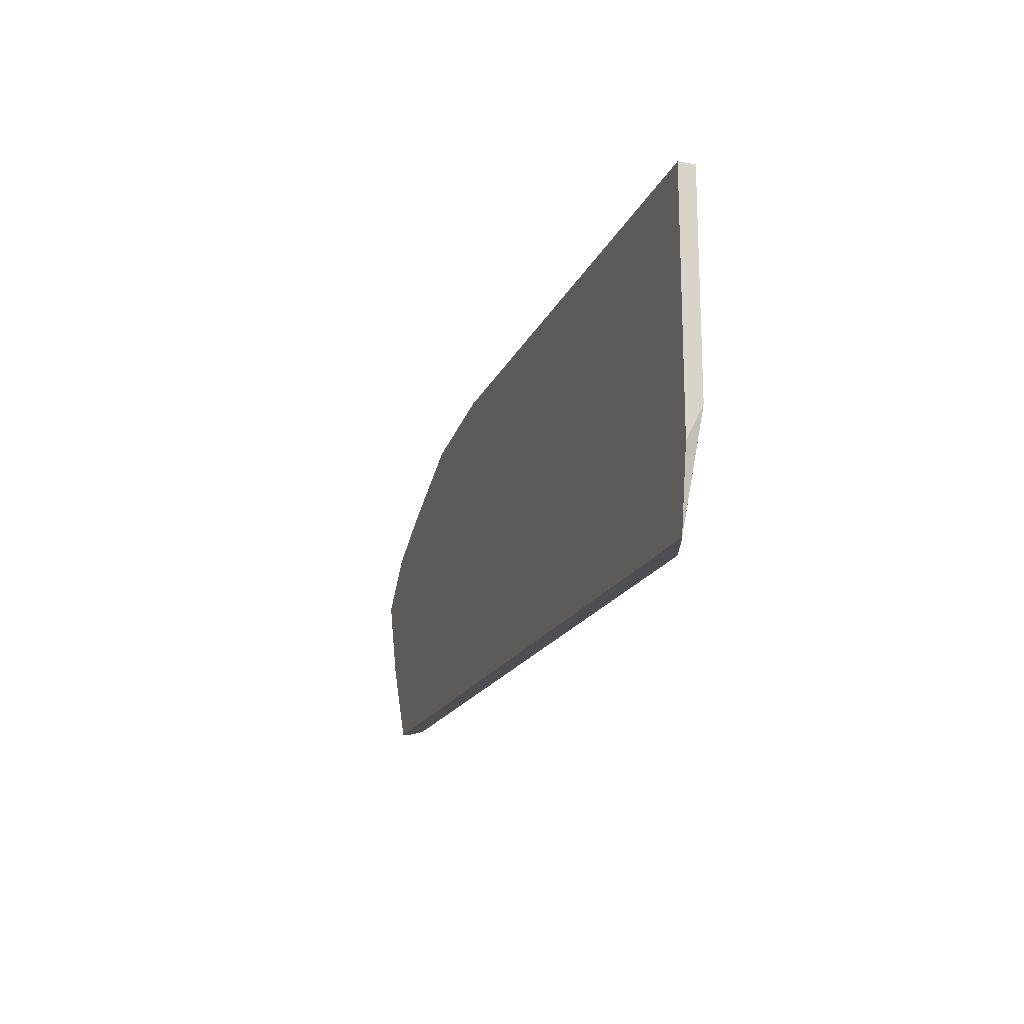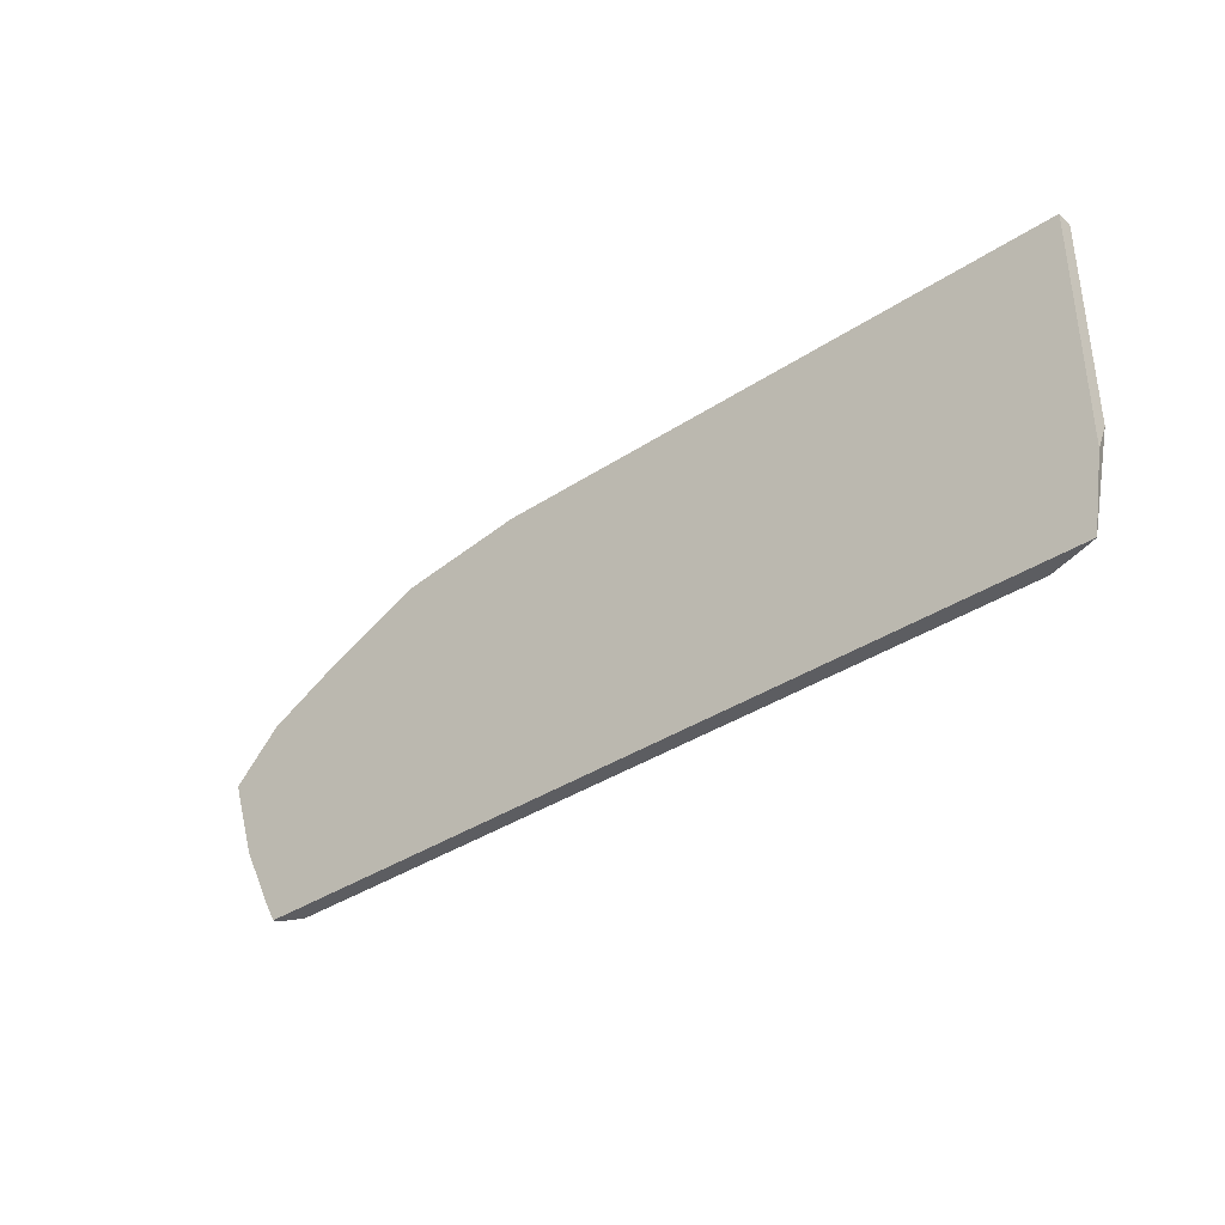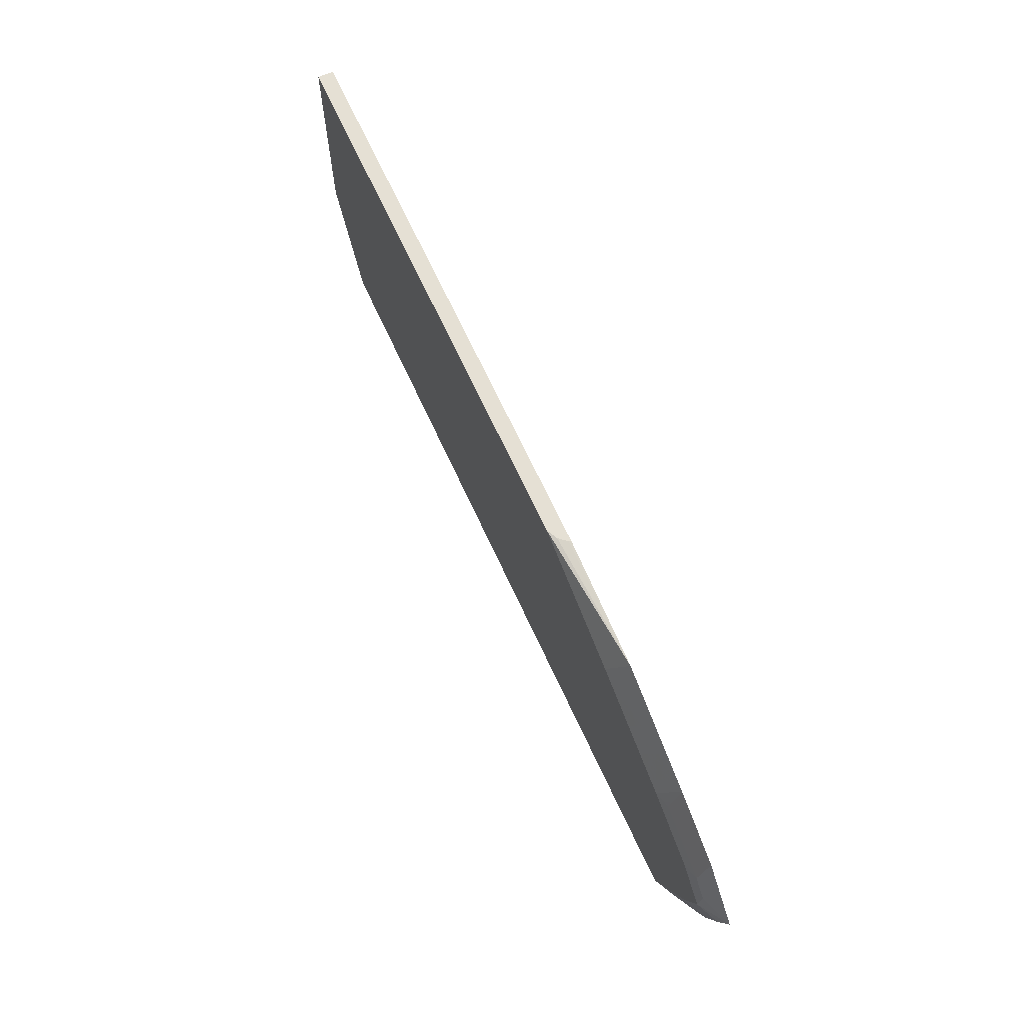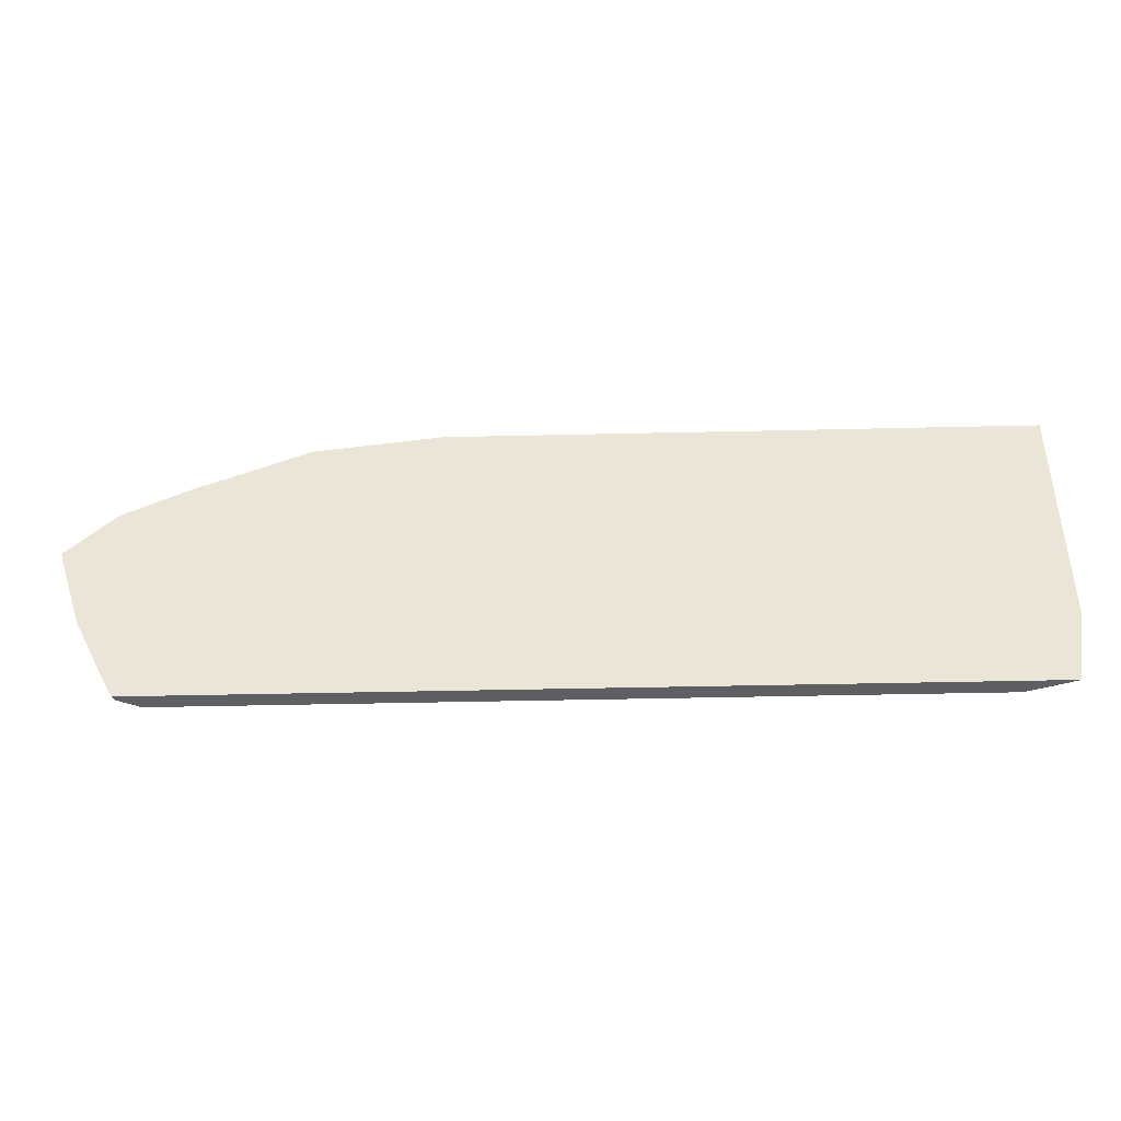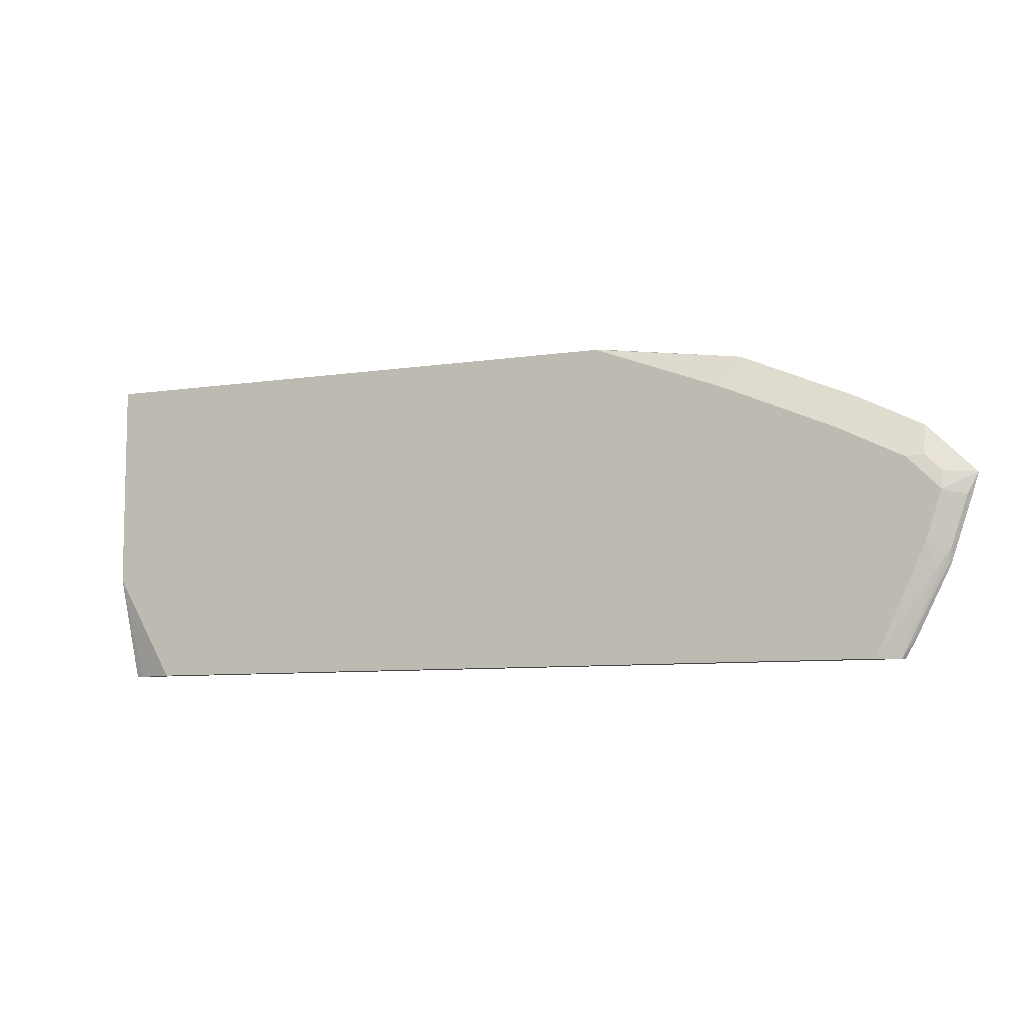
<metadata>
{"format":"obj","ext":"obj","renderer":"f3d","projection":"perspective","resolution":1024,"background":"white","views":[{"elev":-17.6,"azim":72.2,"up":"+Y"},{"elev":-36.6,"azim":40.6,"up":"+Y"},{"elev":65.7,"azim":-114.4,"up":"+Y"},{"elev":-42.0,"azim":1.6,"up":"+Y"},{"elev":-7.9,"azim":-156.6,"up":"+Y"}]}
</metadata>
<code>
v 0.3859 0.08449 -0.5764
v 0.3859 -0.1691 -0.5764
v 0.3859 0.08449 -0.5932
v -0.2237 0.08449 -0.5764
v 0.3724 -0.2473 -0.5764
v 0.3859 -0.1395 -0.5912
v 0.3859 -0.1355 -0.5932
v -0.2033 0.08449 -0.5932
v -0.2222 0.08449 -0.5789
v -0.3558 0.06701 -0.5764
v 0.3627 -0.2473 -0.58
v -0.5167 -0.2473 -0.5764
v 0.3219 -0.2473 -0.5932
v -0.3389 0.03389 -0.5932
v -0.2036 0.08449 -0.593
v -0.2146 0.08449 -0.5875
v -0.4745 0.01619 -0.5764
v -0.5295 -0.2244 -0.5764
v -0.5151 -0.2473 -0.5798
v -0.4915 -0.2473 -0.5932
v -0.4576 -0.01697 -0.5932
v -0.4745 -0.01483 -0.5889
v -0.5423 -0.01772 -0.5764
v -0.5141 -0.2473 -0.5819
v -0.5464 -0.1906 -0.5764
v -0.5015 -0.2473 -0.5881
v -0.5507 -0.161 -0.5847
v -0.5423 -0.1355 -0.5932
v -0.5254 -0.05085 -0.5932
v -0.5423 -0.04874 -0.5889
v -0.5507 -0.04663 -0.5847
v -0.5586 -0.03399 -0.5764
v -0.5634 -0.1567 -0.5764
v -0.562 -0.1553 -0.579
v -0.5649 -0.1412 -0.5819
v -0.5593 -0.08472 -0.5932
v -0.5593 -0.06569 -0.5889
v -0.5677 -0.06358 -0.5847
v -0.5925 -0.0679 -0.5764
v -0.5647 -0.1527 -0.5764
v -0.5817 -0.1018 -0.5764
v -0.5873 -0.08488 -0.5764
v -0.5818 -0.09037 -0.5819
v -0.5705 -0.0791 -0.5875
f 24 34 35
f 24 33 34
f 24 25 33
f 23 31 32
f 23 30 31
f 22 29 30
f 21 29 22
f 20 27 28
f 17 30 23
f 18 25 24
f 18 24 19
f 17 22 30
f 17 21 22
f 14 21 17
f 12 18 19
f 10 16 15
f 10 14 17
f 20 26 27
f 24 35 27
f 33 35 34
f 27 35 28
f 9 16 10
f 39 43 42
f 39 44 43
f 37 39 38
f 36 39 37
f 36 44 39
f 36 43 44
f 35 43 36
f 35 42 43
f 35 41 42
f 35 40 41
f 33 40 35
f 31 39 32
f 31 38 39
f 30 38 31
f 30 37 38
f 30 36 37
f 29 36 30
f 28 35 36
f 24 27 26
f 8 10 15
f 1 5 2
f 7 11 13
f 1 40 33
f 1 41 40
f 1 42 41
f 1 39 42
f 1 32 39
f 1 23 32
f 1 17 23
f 1 10 17
f 1 4 10
f 1 9 4
f 1 16 9
f 1 8 15
f 1 3 8
f 1 7 3
f 1 6 7
f 1 2 6
f 8 14 10
f 1 33 25
f 1 25 18
f 1 15 16
f 1 12 5
f 5 13 11
f 1 18 12
f 5 20 13
f 5 26 20
f 5 19 24
f 5 12 19
f 5 7 6
f 5 11 7
f 4 9 10
f 5 24 26
f 3 21 14
f 3 29 21
f 3 36 29
f 3 28 36
f 3 20 28
f 3 13 20
f 2 5 6
f 3 14 8
f 3 7 13

</code>
